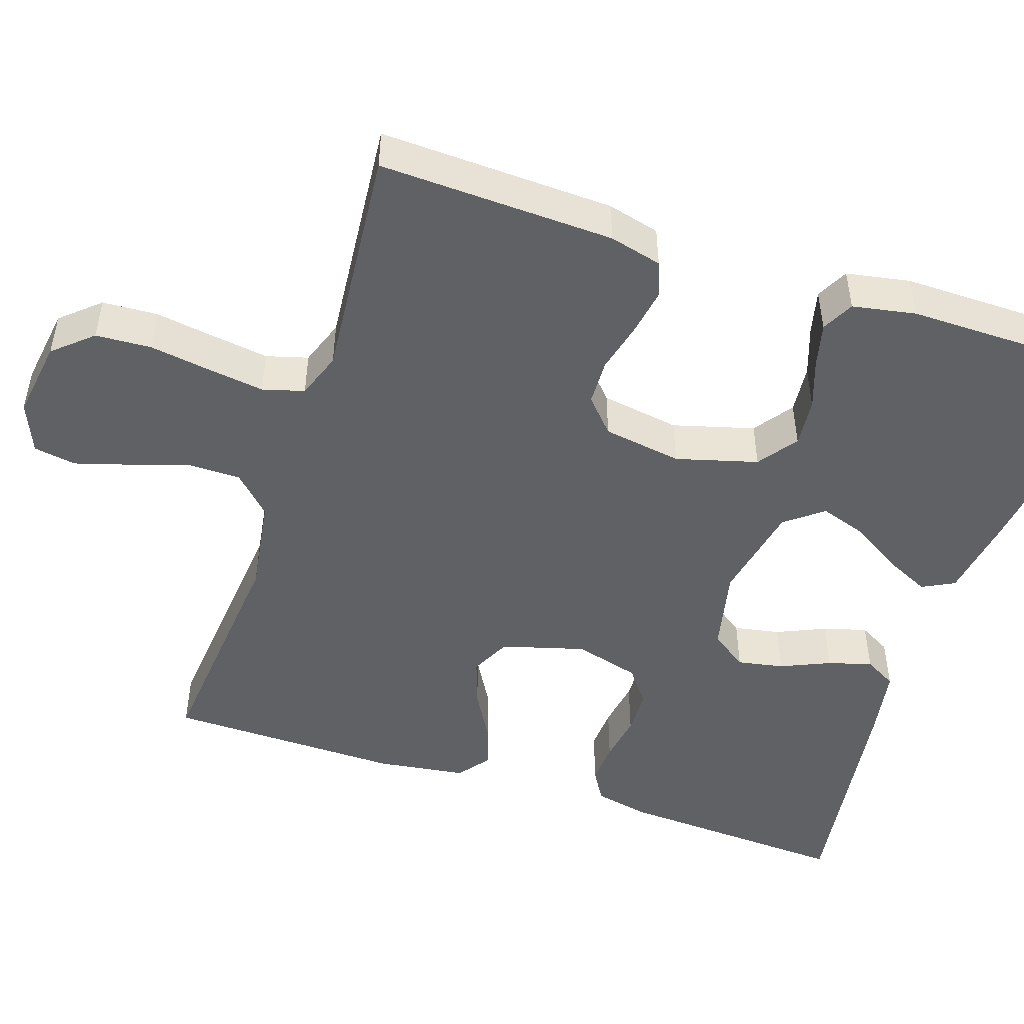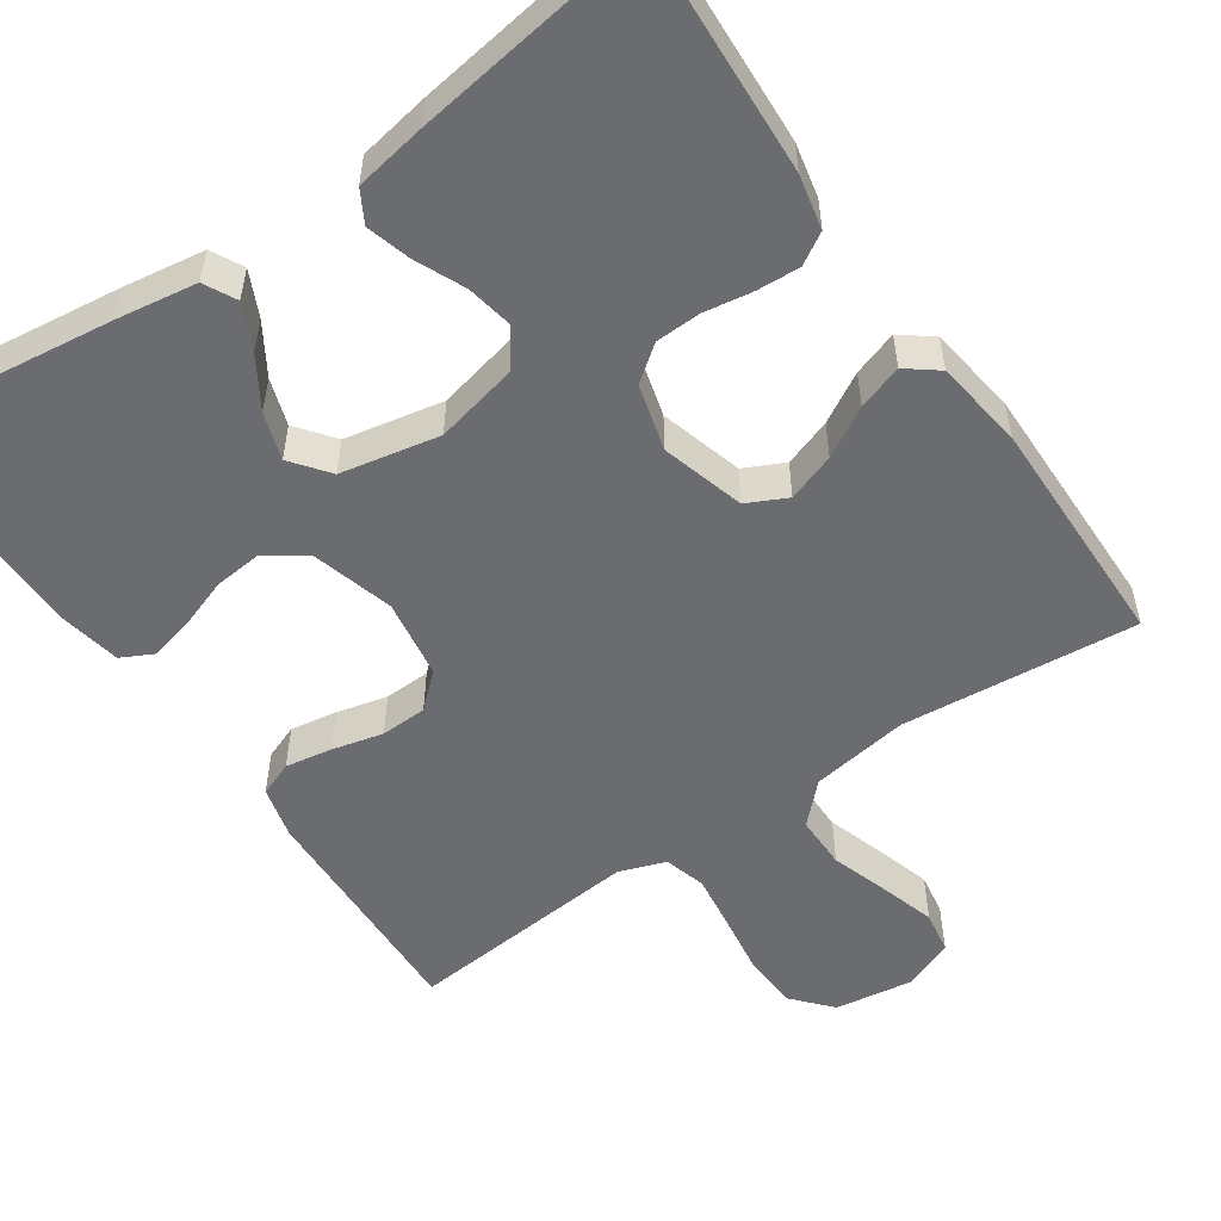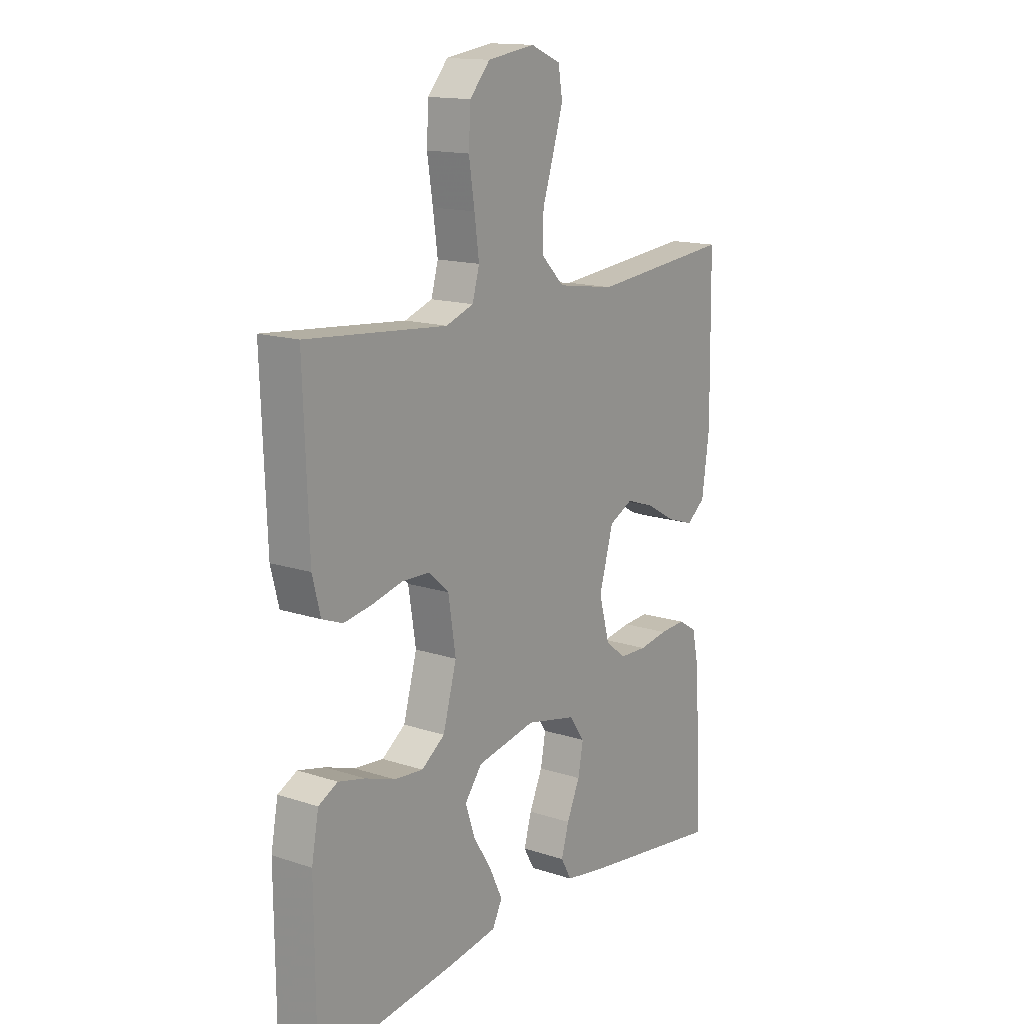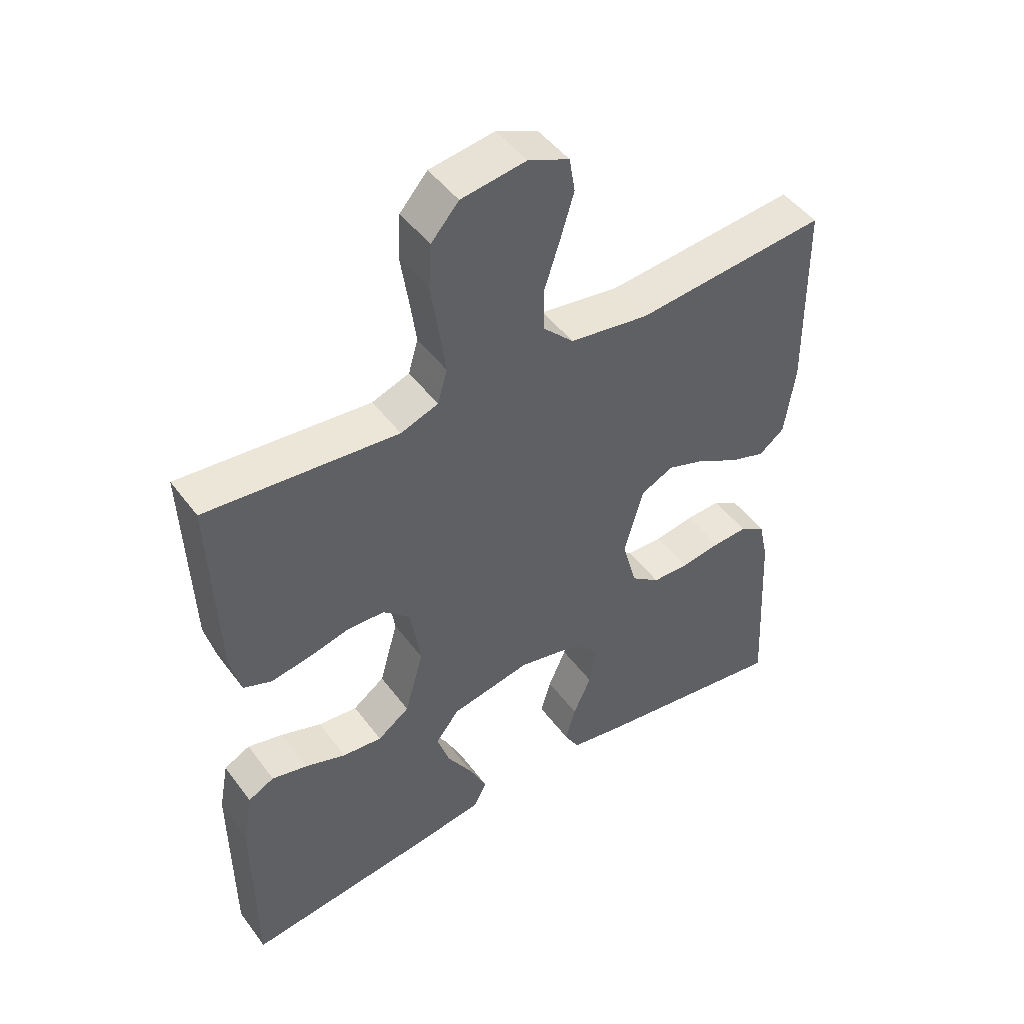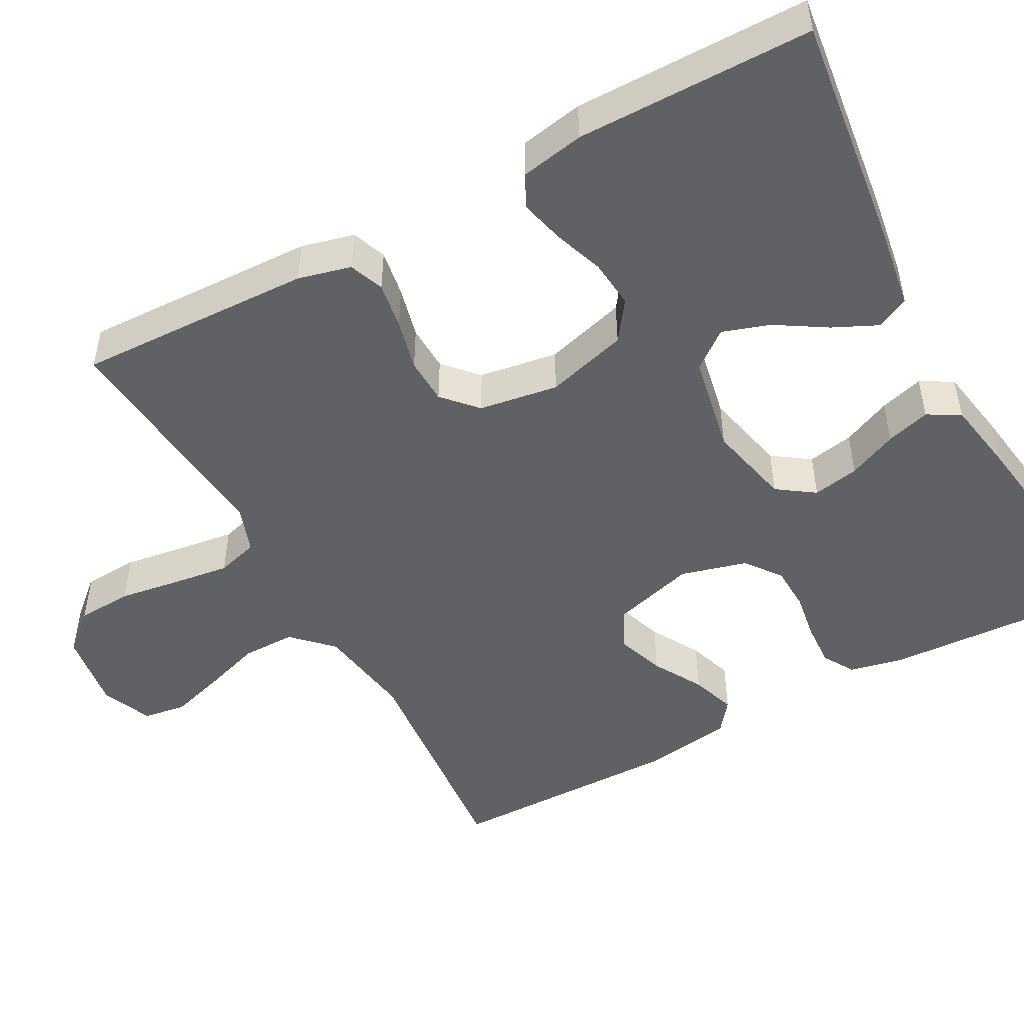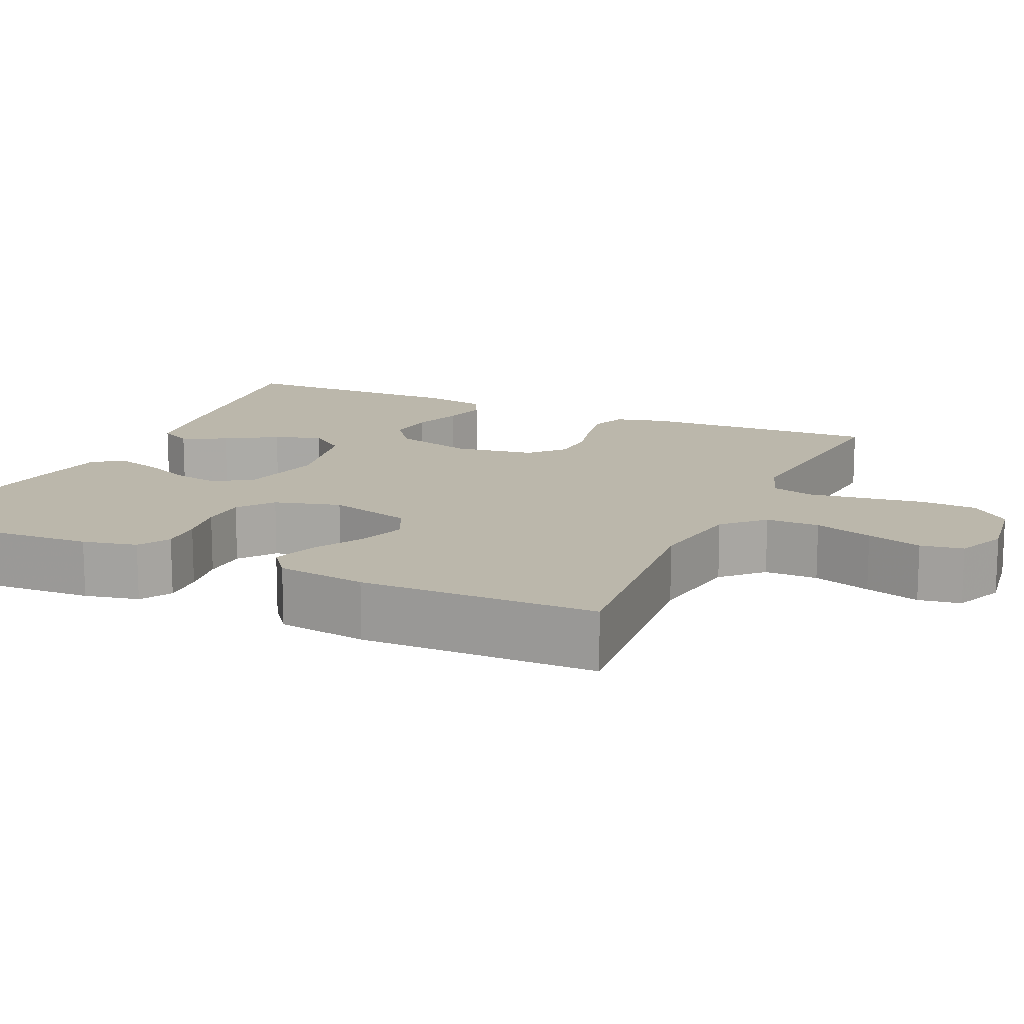
<metadata>
{"format":"obj","ext":"obj","renderer":"f3d","projection":"perspective","resolution":1024,"background":"white","views":[{"elev":-48.6,"azim":71.6,"up":"+Y"},{"elev":-53.7,"azim":-145.5,"up":"+Y"},{"elev":15.0,"azim":125.2,"up":"+Z"},{"elev":47.3,"azim":145.3,"up":"+Z"},{"elev":-49.0,"azim":118.7,"up":"+Y"},{"elev":14.2,"azim":-65.6,"up":"+Y"}]}
</metadata>
<code>
v -0.5 0.07 0.5
v -0.2 0.07 0.472
v -0.076 0.07 0.491
v -0.028 0.07 0.539
v -0.028 0.07 0.607
v -0.052 0.07 0.681
v -0.073 0.07 0.751
v -0.064 0.07 0.805
v 0 0.07 0.832
v 0.101 0.07 0.817
v 0.144 0.07 0.768
v 0.148 0.07 0.697
v 0.136 0.07 0.619
v 0.126 0.07 0.547
v 0.141 0.07 0.494
v 0.2 0.07 0.473
v 0.5 0.07 0.5
v 0.489 0.07 0.2
v 0.472 0.07 0.133
v 0.428 0.07 0.116
v 0.368 0.07 0.126
v 0.303 0.07 0.142
v 0.244 0.07 0.14
v 0.201 0.07 0.101
v 0.185 0.07 0
v 0.214 0.07 -0.104
v 0.264 0.07 -0.14
v 0.326 0.07 -0.134
v 0.389 0.07 -0.112
v 0.446 0.07 -0.098
v 0.487 0.07 -0.119
v 0.502 0.07 -0.2
v 0.5 0.07 -0.5
v 0.2 0.07 -0.462
v 0.097 0.07 -0.446
v 0.076 0.07 -0.405
v 0.103 0.07 -0.348
v 0.143 0.07 -0.284
v 0.163 0.07 -0.224
v 0.126 0.07 -0.176
v 0 0.07 -0.151
v -0.107 0.07 -0.175
v -0.14 0.07 -0.222
v -0.129 0.07 -0.281
v -0.101 0.07 -0.344
v -0.085 0.07 -0.4
v -0.108 0.07 -0.441
v -0.2 0.07 -0.457
v -0.5 0.07 -0.5
v -0.484 0.07 -0.2
v -0.469 0.07 -0.131
v -0.429 0.07 -0.107
v -0.374 0.07 -0.11
v -0.312 0.07 -0.12
v -0.254 0.07 -0.118
v -0.209 0.07 -0.084
v -0.186 0.07 0
v -0.216 0.07 0.106
v -0.267 0.07 0.131
v -0.328 0.07 0.11
v -0.391 0.07 0.074
v -0.448 0.07 0.055
v -0.488 0.07 0.086
v -0.504 0.07 0.2
v -0.5 0 0.5
v -0.2 0 0.472
v -0.076 0 0.491
v -0.028 0 0.539
v -0.028 0 0.607
v -0.052 0 0.681
v -0.073 0 0.751
v -0.064 0 0.805
v 0 0 0.832
v 0.101 0 0.817
v 0.144 0 0.768
v 0.148 0 0.697
v 0.136 0 0.619
v 0.126 0 0.547
v 0.141 0 0.494
v 0.2 0 0.473
v 0.5 0 0.5
v 0.489 0 0.2
v 0.472 0 0.133
v 0.428 0 0.116
v 0.368 0 0.126
v 0.303 0 0.142
v 0.244 0 0.14
v 0.201 0 0.101
v 0.185 0 0
v 0.214 0 -0.104
v 0.264 0 -0.14
v 0.326 0 -0.134
v 0.389 0 -0.112
v 0.446 0 -0.098
v 0.487 0 -0.119
v 0.502 0 -0.2
v 0.5 0 -0.5
v 0.2 0 -0.462
v 0.097 0 -0.446
v 0.076 0 -0.405
v 0.103 0 -0.348
v 0.143 0 -0.284
v 0.163 0 -0.224
v 0.126 0 -0.176
v 0 0 -0.151
v -0.107 0 -0.175
v -0.14 0 -0.222
v -0.129 0 -0.281
v -0.101 0 -0.344
v -0.085 0 -0.4
v -0.108 0 -0.441
v -0.2 0 -0.457
v -0.5 0 -0.5
v -0.484 0 -0.2
v -0.469 0 -0.131
v -0.429 0 -0.107
v -0.374 0 -0.11
v -0.312 0 -0.12
v -0.254 0 -0.118
v -0.209 0 -0.084
v -0.186 0 0
v -0.216 0 0.106
v -0.267 0 0.131
v -0.328 0 0.11
v -0.391 0 0.074
v -0.448 0 0.055
v -0.488 0 0.086
v -0.504 0 0.2
f 63 64 1 2
f 60 61 62 63
f 59 60 63 2
f 58 59 2 3
f 57 58 3 4
f 56 57 4
f 51 52 53 54
f 51 54 55
f 50 51 55
f 49 50 55
f 48 49 55 56
f 44 45 46 47
f 43 44 47 48
f 35 36 37 38
f 35 38 39
f 34 35 39
f 33 34 39
f 32 33 39 40
f 28 29 30 31
f 27 28 31 32
f 19 20 21 22
f 17 18 19 22
f 16 17 22 23
f 15 16 23 24
f 10 11 12 13
f 10 13 14
f 9 10 14
f 5 6 7 8
f 5 8 9 14
f 43 48 56 4
f 27 32 40 41
f 26 27 41
f 25 26 41
f 25 41 42
f 24 25 42
f 15 24 42
f 4 5 14 15
f 4 15 42 43
f 66 65 128 127
f 127 126 125 124
f 66 127 124 123
f 67 66 123 122
f 68 67 122 121
f 68 121 120
f 118 117 116 115
f 119 118 115
f 119 115 114
f 119 114 113
f 120 119 113 112
f 111 110 109 108
f 112 111 108 107
f 102 101 100 99
f 103 102 99
f 103 99 98
f 103 98 97
f 104 103 97 96
f 95 94 93 92
f 96 95 92 91
f 86 85 84 83
f 86 83 82 81
f 87 86 81 80
f 88 87 80 79
f 77 76 75 74
f 78 77 74
f 78 74 73
f 72 71 70 69
f 78 73 72 69
f 68 120 112 107
f 105 104 96 91
f 105 91 90
f 105 90 89
f 106 105 89
f 106 89 88
f 106 88 79
f 79 78 69 68
f 107 106 79 68
f 1 65 66 2
f 2 66 67 3
f 3 67 68 4
f 4 68 69 5
f 5 69 70 6
f 6 70 71 7
f 7 71 72 8
f 8 72 73 9
f 9 73 74 10
f 10 74 75 11
f 11 75 76 12
f 12 76 77 13
f 13 77 78 14
f 14 78 79 15
f 15 79 80 16
f 16 80 81 17
f 17 81 82 18
f 18 82 83 19
f 19 83 84 20
f 20 84 85 21
f 21 85 86 22
f 22 86 87 23
f 23 87 88 24
f 24 88 89 25
f 25 89 90 26
f 26 90 91 27
f 27 91 92 28
f 28 92 93 29
f 29 93 94 30
f 30 94 95 31
f 31 95 96 32
f 32 96 97 33
f 33 97 98 34
f 34 98 99 35
f 35 99 100 36
f 36 100 101 37
f 37 101 102 38
f 38 102 103 39
f 39 103 104 40
f 40 104 105 41
f 41 105 106 42
f 42 106 107 43
f 43 107 108 44
f 44 108 109 45
f 45 109 110 46
f 46 110 111 47
f 47 111 112 48
f 48 112 113 49
f 49 113 114 50
f 50 114 115 51
f 51 115 116 52
f 52 116 117 53
f 53 117 118 54
f 54 118 119 55
f 55 119 120 56
f 56 120 121 57
f 57 121 122 58
f 58 122 123 59
f 59 123 124 60
f 60 124 125 61
f 61 125 126 62
f 62 126 127 63
f 63 127 128 64
f 64 128 65 1

</code>
